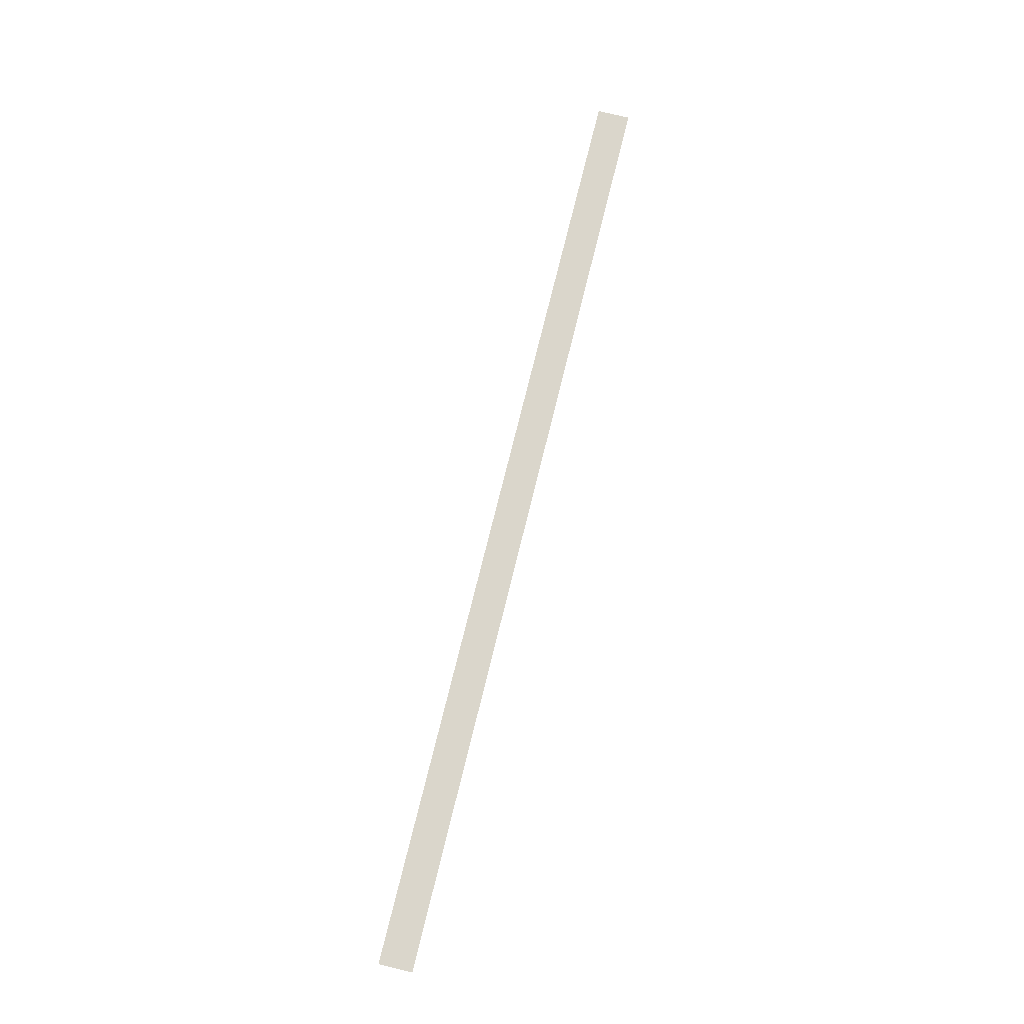
<metadata>
{"format":"obj","ext":"obj","renderer":"f3d","projection":"perspective","resolution":1024,"background":"white","views":[{"elev":74.0,"azim":103.8,"up":"+Z"}]}
</metadata>
<code>
g Alleyl_STR_RegionBorder_01
v -0 0.2 0
v 5.6 0.2 7.797e-14
v 5.6 0 2.664e-13
v -0 0 1.885e-13
v -0 0 -0.01
v -0 0.2 -0.01
v -0 0.2 0
v -0 0 1.885e-13
g Alleyl_STR_RegionBorder_01_0
f 3 2 1
f 4 3 1
f 7 6 5
f 8 7 5

</code>
